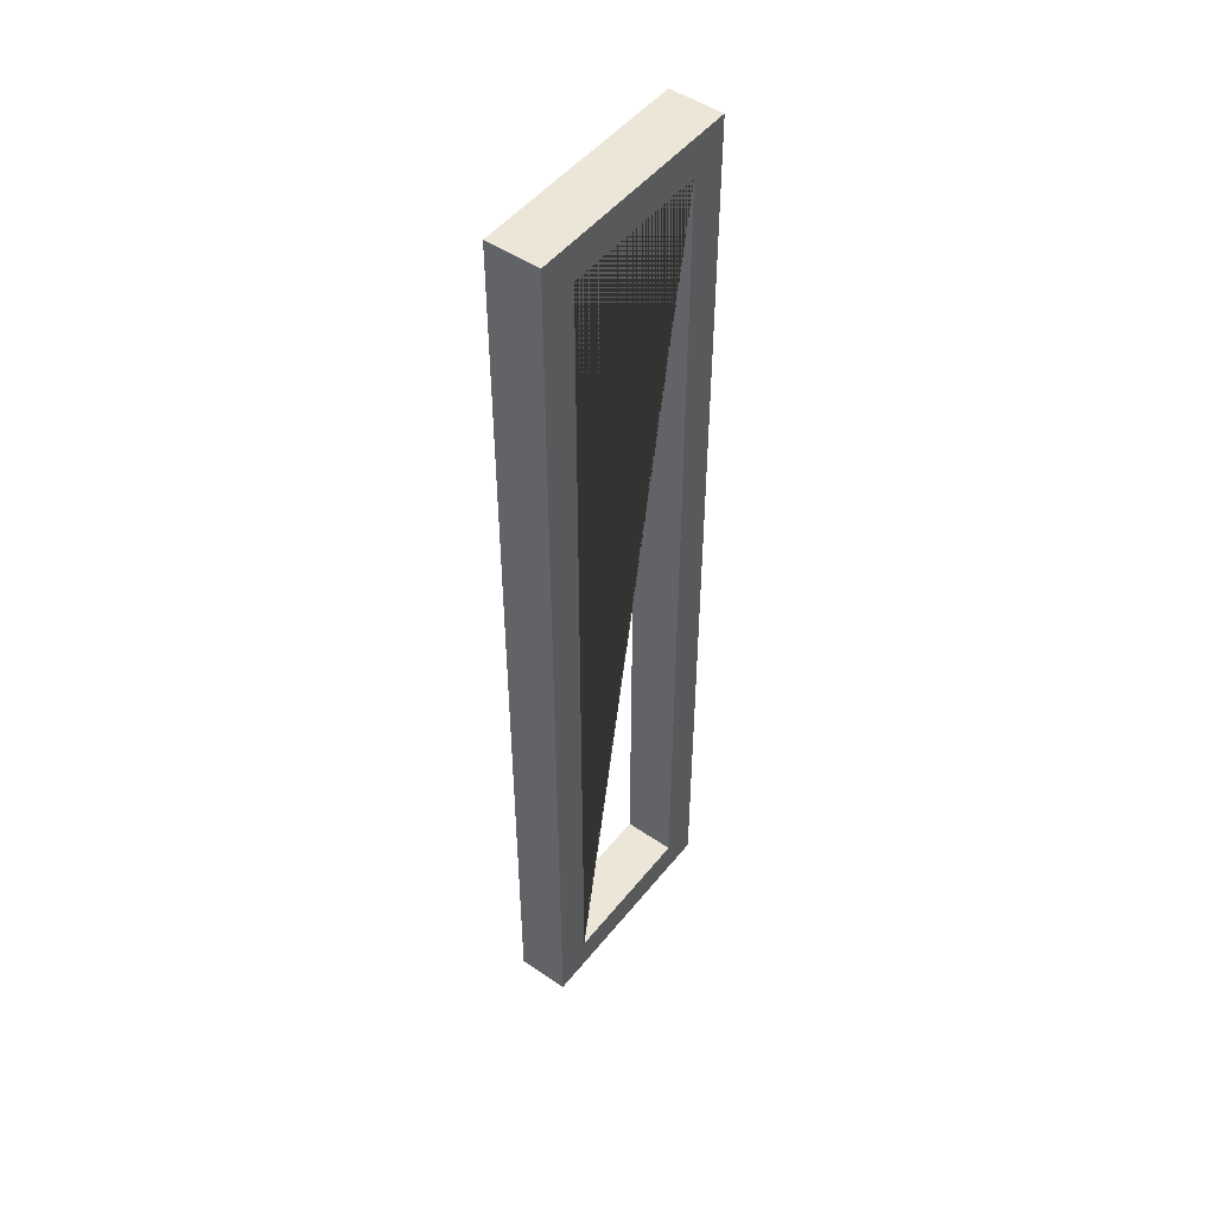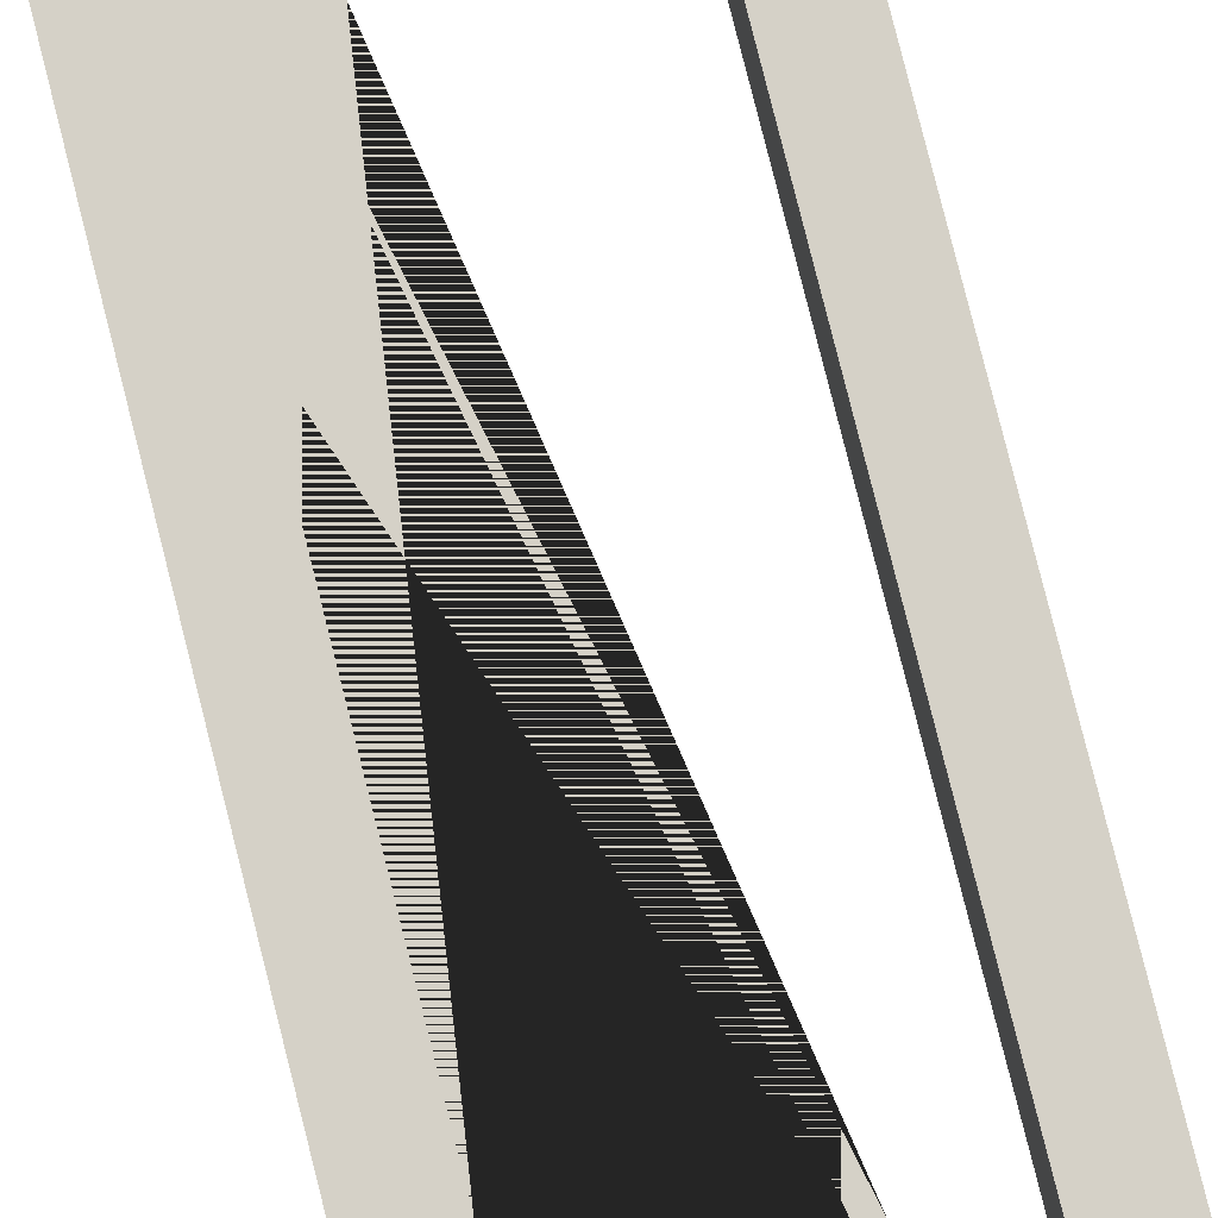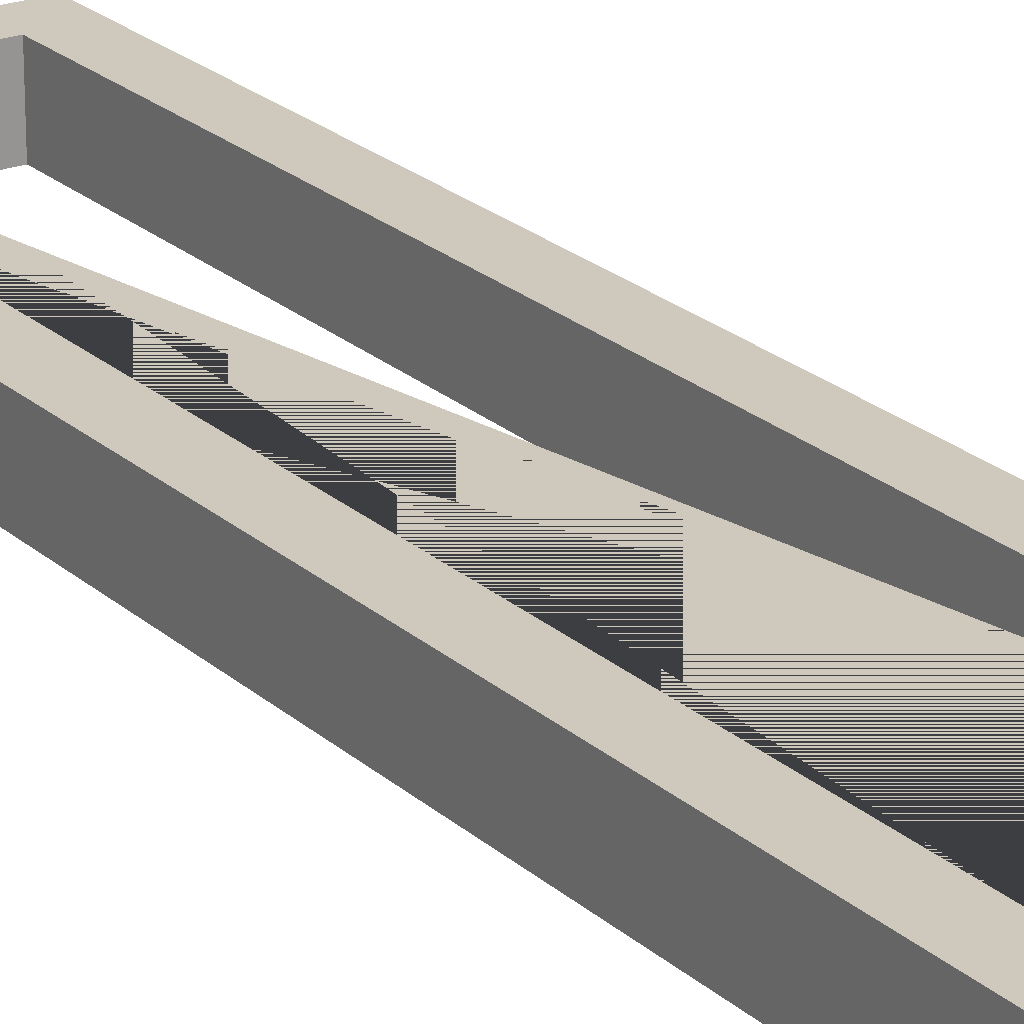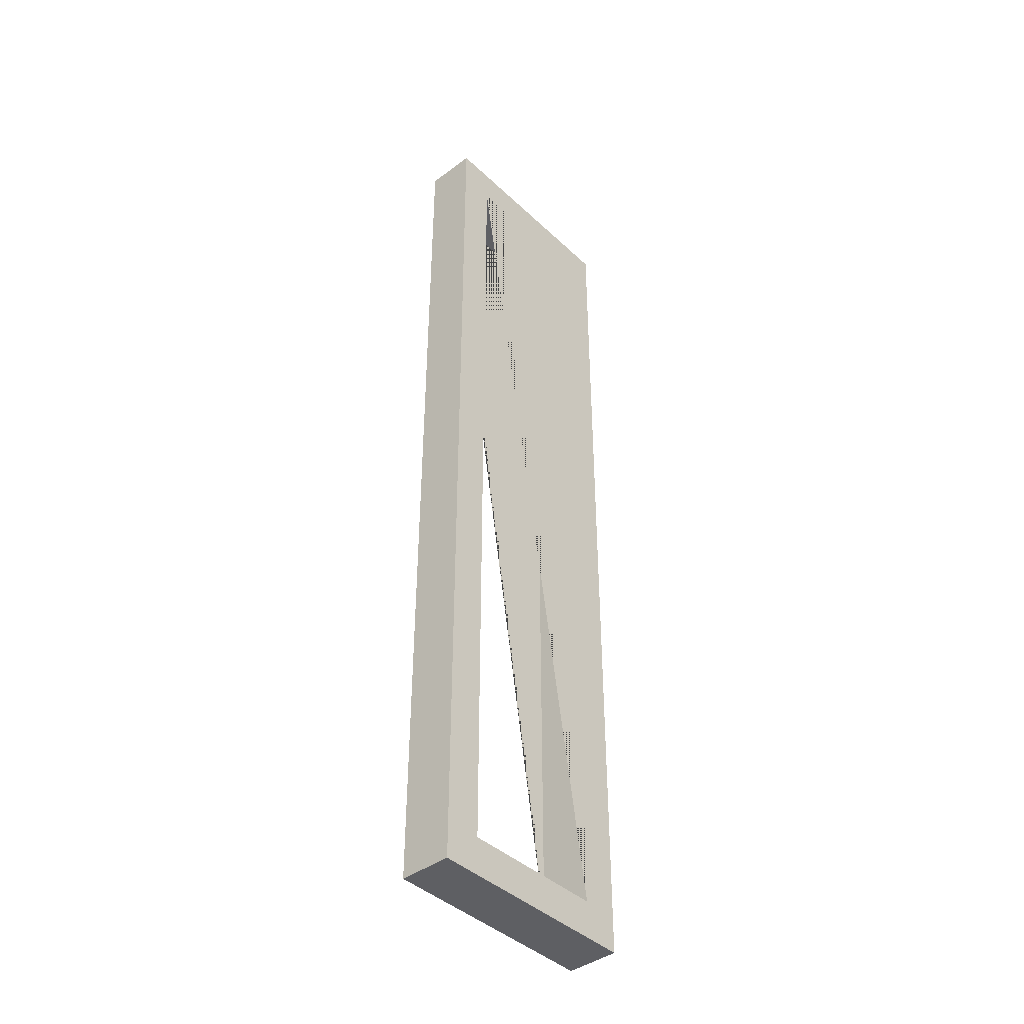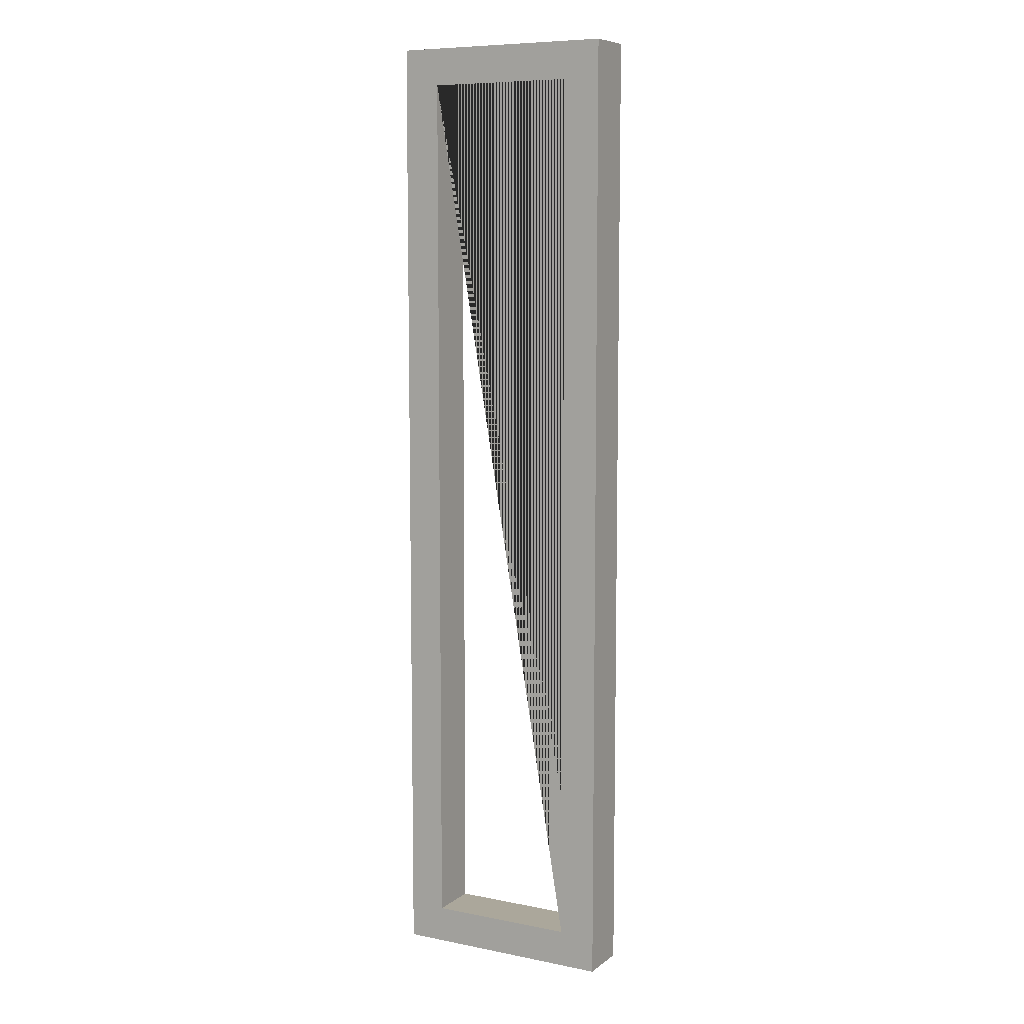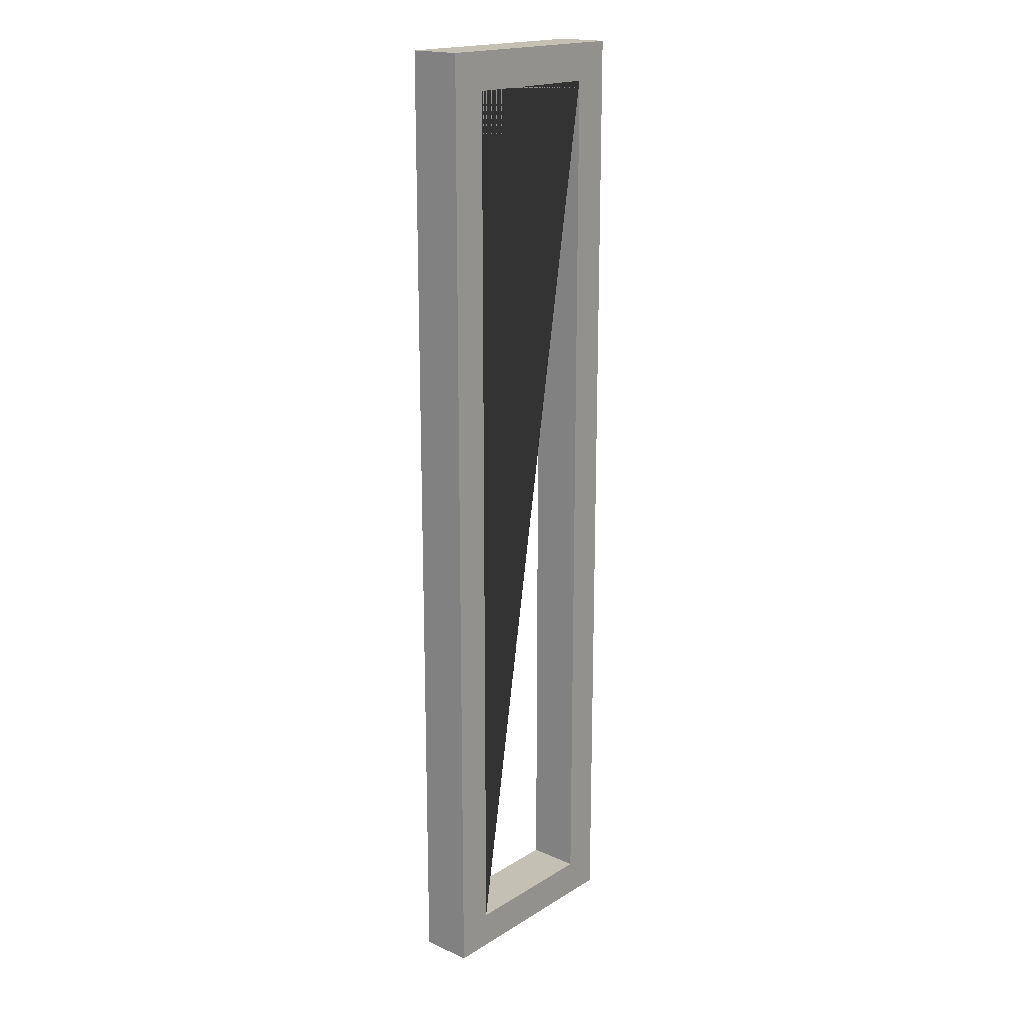
<metadata>
{"format":"obj","ext":"obj","renderer":"f3d","projection":"perspective","resolution":1024,"background":"white","views":[{"elev":49.3,"azim":127.0,"up":"+Y"},{"elev":79.7,"azim":165.9,"up":"+Z"},{"elev":22.4,"azim":146.3,"up":"+Z"},{"elev":-41.9,"azim":-48.2,"up":"+Y"},{"elev":8.2,"azim":28.6,"up":"+Y"},{"elev":18.4,"azim":130.6,"up":"+Y"}]}
</metadata>
<code>
o Window_Frame_Plane.011
v -5.4 3.7 0.07
v -4.8 3.7 0.07
v -5.4 6.3 0.07
v -4.8 6.3 0.07
v -5.3 3.8 0.07
v -4.9 3.8 0.07
v -4.9 6.2 0.07
v -5.3 6.2 0.07
v -5.4 3.7 -0.07
v -4.8 3.7 -0.07
v -5.4 6.3 -0.07
v -4.8 6.3 -0.07
v -5.3 3.8 -0.07
v -4.9 3.8 -0.07
v -4.9 6.2 -0.07
v -5.3 6.2 -0.07
f 1 2 6 5
f 8 7 6 2 4 3 1 5
f 9 13 14 10
f 16 13 9 11 12 10 14 15
f 1 3 11 9
f 2 1 9 10
f 4 2 10 12
f 3 4 12 11
f 5 6 14 13
f 6 7 15 14
f 7 8 16 15
f 8 5 13 16

</code>
